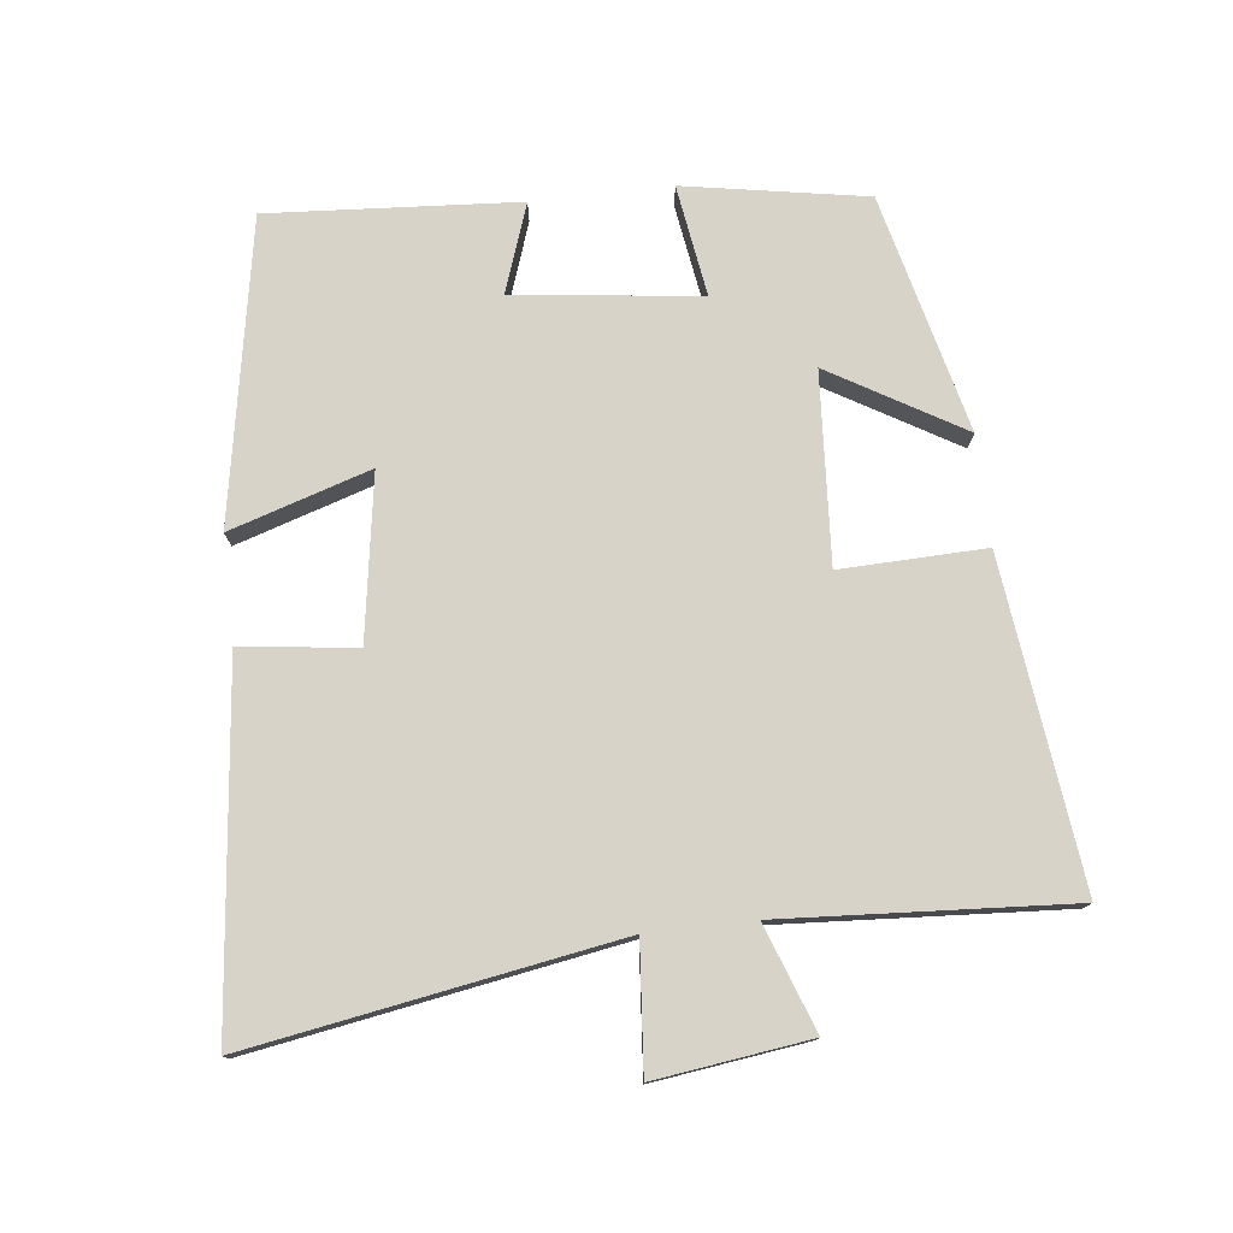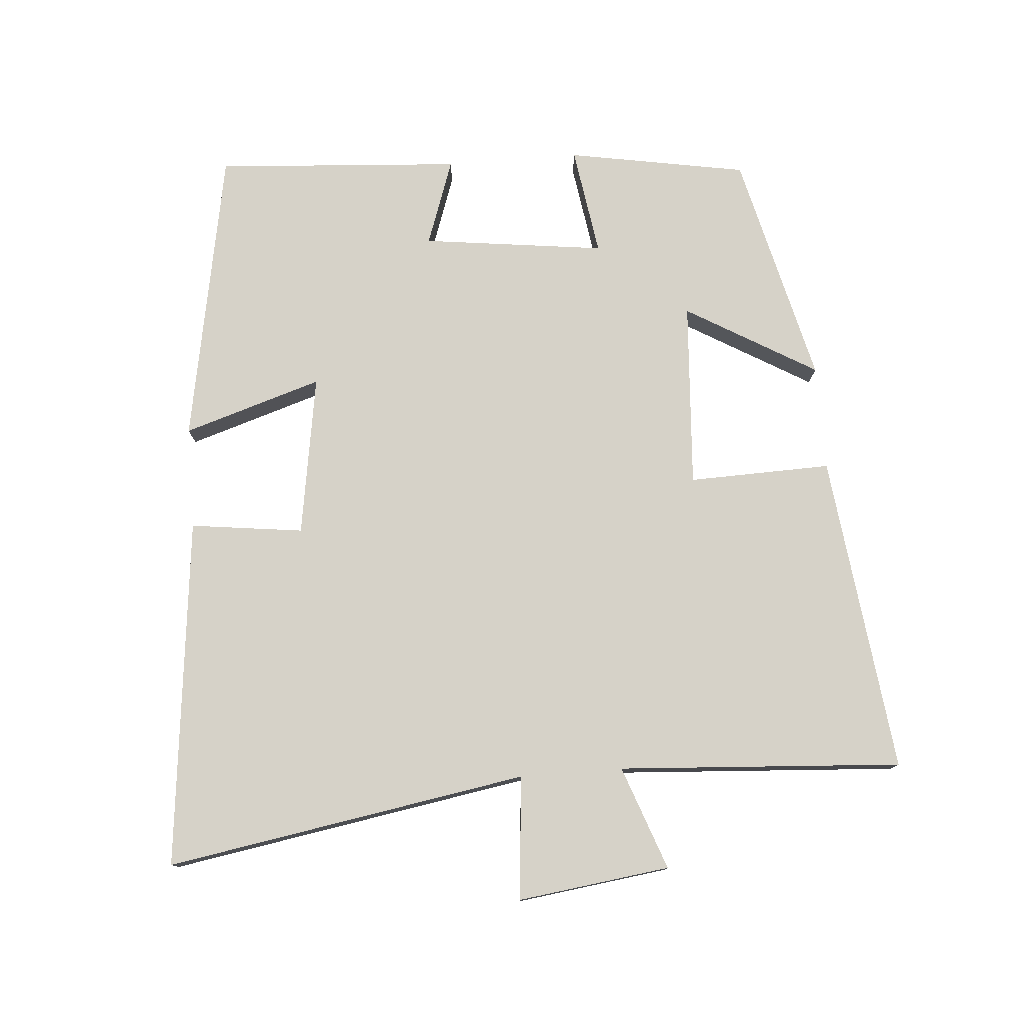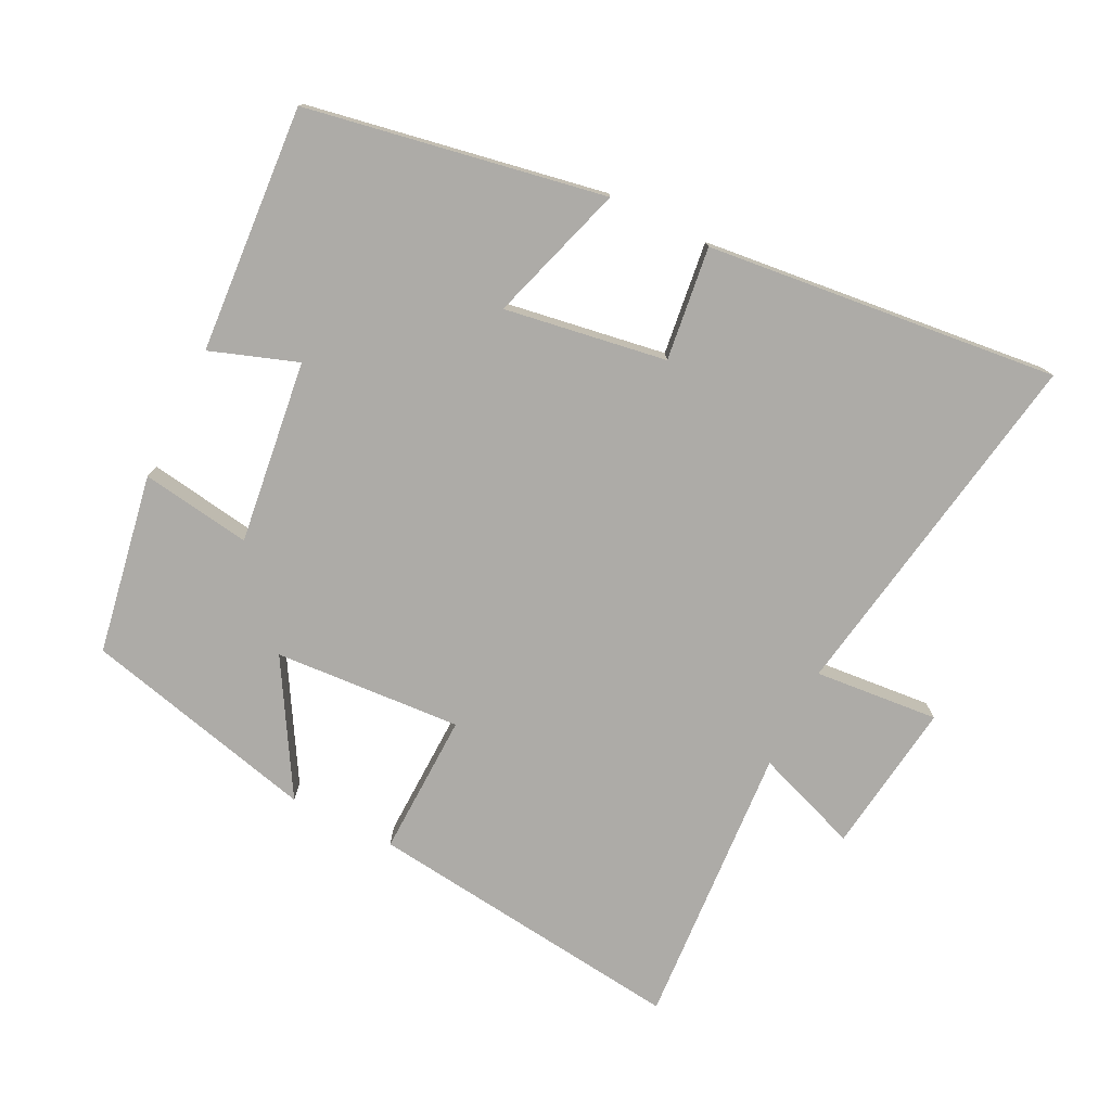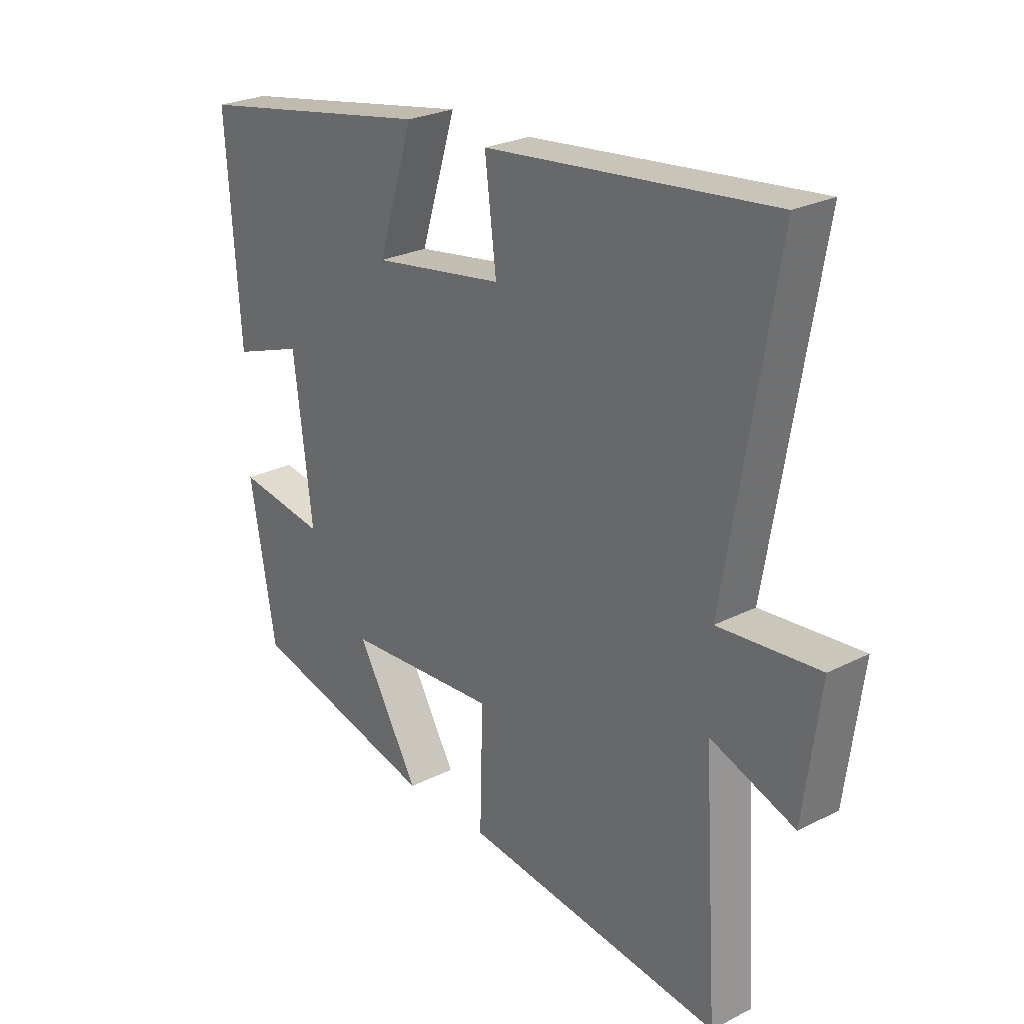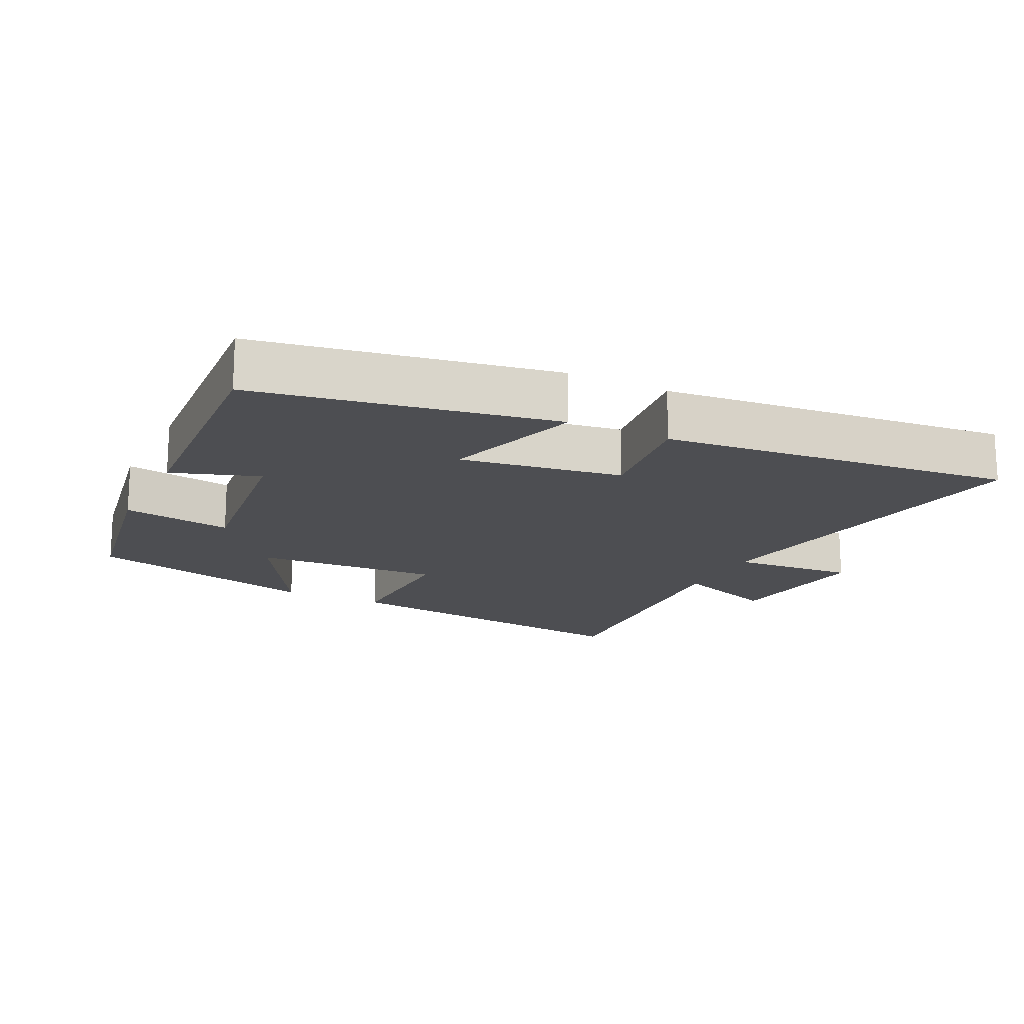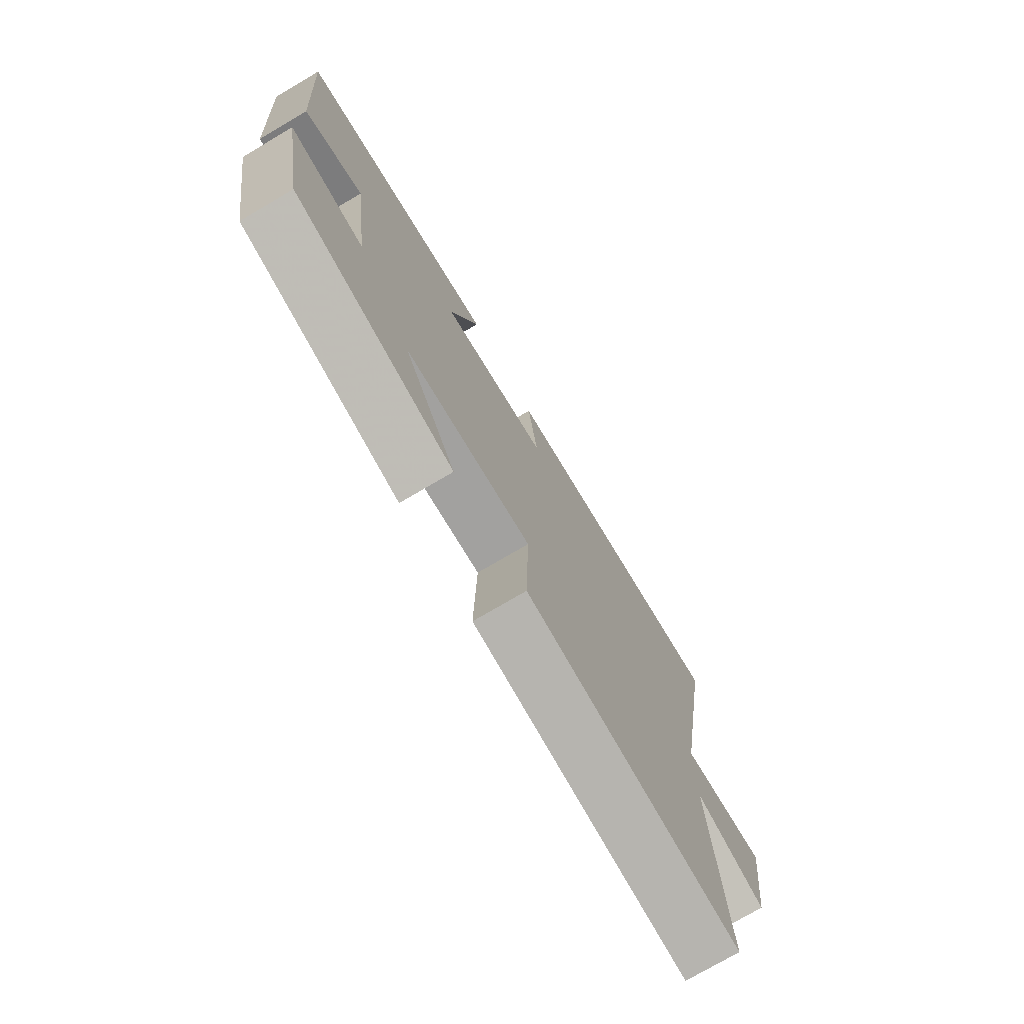
<metadata>
{"format":"obj","ext":"obj","renderer":"f3d","projection":"perspective","resolution":1024,"background":"white","views":[{"elev":77.0,"azim":83.4,"up":"+Y"},{"elev":77.5,"azim":85.5,"up":"+Y"},{"elev":-76.4,"azim":-26.4,"up":"+Y"},{"elev":25.7,"azim":50.9,"up":"+Z"},{"elev":-17.1,"azim":-26.3,"up":"+Y"},{"elev":-75.2,"azim":-59.5,"up":"+Z"}]}
</metadata>
<code>
v -0.525 0.07 0.42
v -0.084 0.07 0.5
v -0.149 0.07 0.294
v 0.091 0.07 0.332
v 0.07 0.07 0.5
v 0.591 0.07 0.556
v 0.5 0.07 0.019
v 0.684 0.07 0.035
v 0.654 0.07 -0.191
v 0.5 0.07 -0.135
v 0.527 0.07 -0.557
v 0.052 0.07 -0.5
v 0.058 0.07 -0.288
v -0.22 0.07 -0.306
v -0.106 0.07 -0.5
v -0.453 0.07 -0.415
v -0.5 0.07 -0.148
v -0.337 0.07 -0.173
v -0.371 0.07 0.099
v -0.5 0.07 0.054
v -0.525 0 0.42
v -0.084 0 0.5
v -0.149 0 0.294
v 0.091 0 0.332
v 0.07 0 0.5
v 0.591 0 0.556
v 0.5 0 0.019
v 0.684 0 0.035
v 0.654 0 -0.191
v 0.5 0 -0.135
v 0.527 0 -0.557
v 0.052 0 -0.5
v 0.058 0 -0.288
v -0.22 0 -0.306
v -0.106 0 -0.5
v -0.453 0 -0.415
v -0.5 0 -0.148
v -0.337 0 -0.173
v -0.371 0 0.099
v -0.5 0 0.054
f 1 2 3
f 20 1 3
f 19 20 3
f 18 19 3 4
f 16 17 18
f 15 16 18
f 14 15 18
f 13 14 18 4
f 12 13 4
f 11 12 4
f 10 11 4
f 7 8 9 10
f 7 10 4 5
f 5 6 7
f 23 22 21
f 23 21 40
f 23 40 39
f 24 23 39 38
f 38 37 36
f 38 36 35
f 38 35 34
f 24 38 34 33
f 24 33 32
f 24 32 31
f 24 31 30
f 30 29 28 27
f 25 24 30 27
f 27 26 25
f 1 21 22 2
f 2 22 23 3
f 3 23 24 4
f 4 24 25 5
f 5 25 26 6
f 6 26 27 7
f 7 27 28 8
f 8 28 29 9
f 9 29 30 10
f 10 30 31 11
f 11 31 32 12
f 12 32 33 13
f 13 33 34 14
f 14 34 35 15
f 15 35 36 16
f 16 36 37 17
f 17 37 38 18
f 18 38 39 19
f 19 39 40 20
f 20 40 21 1

</code>
